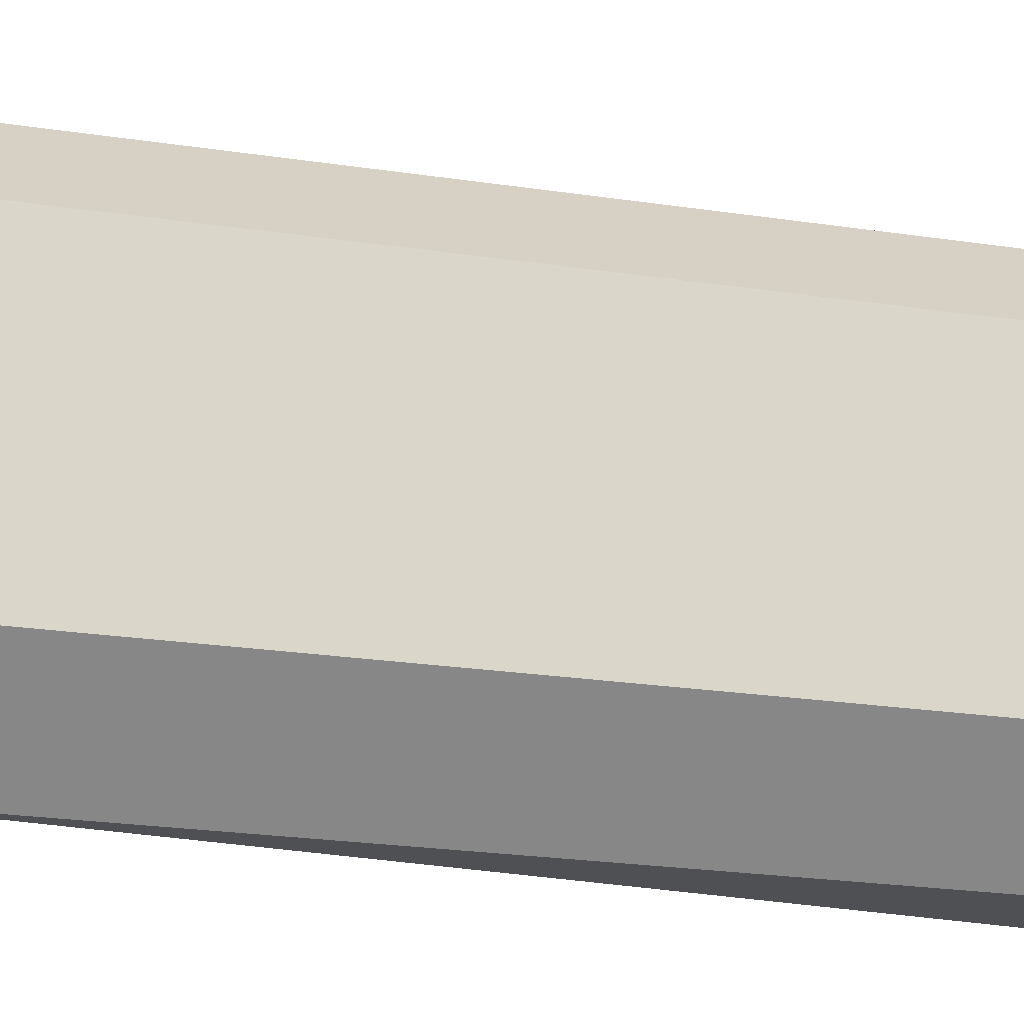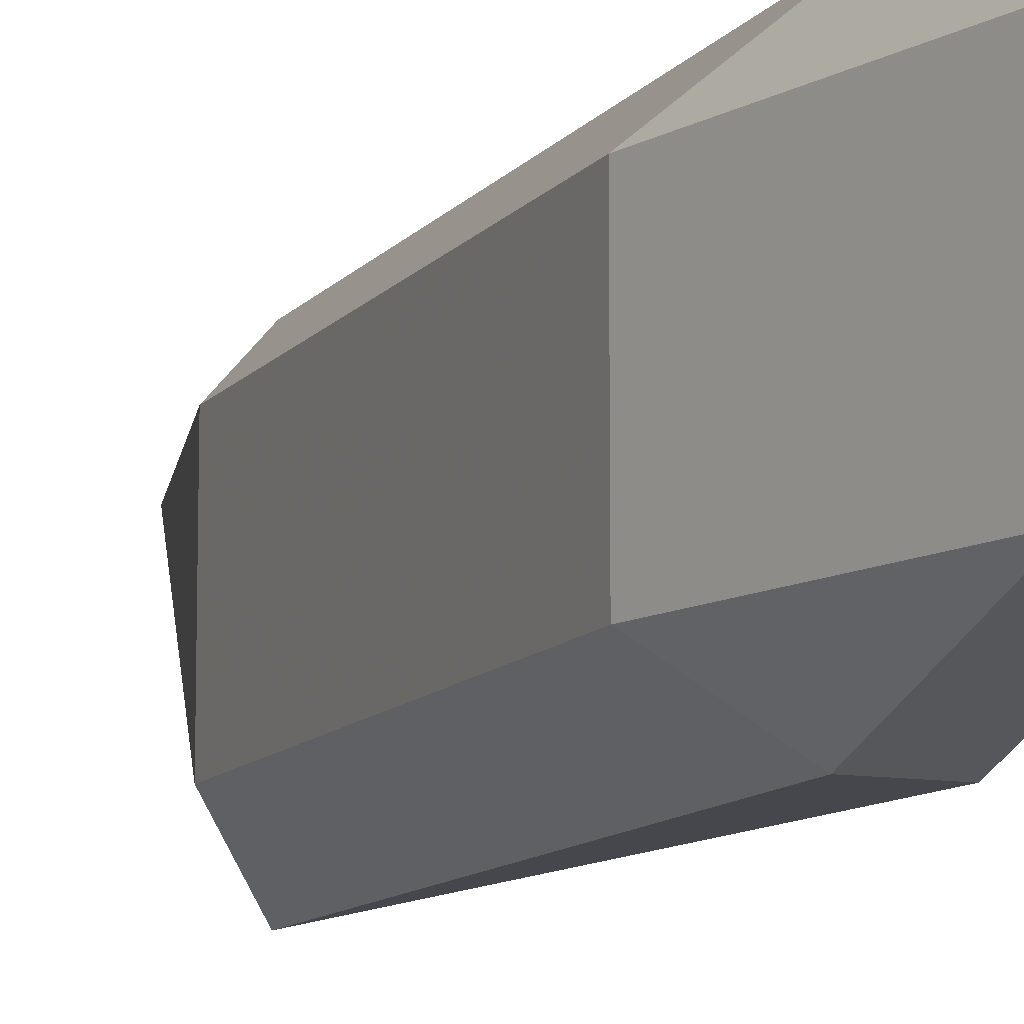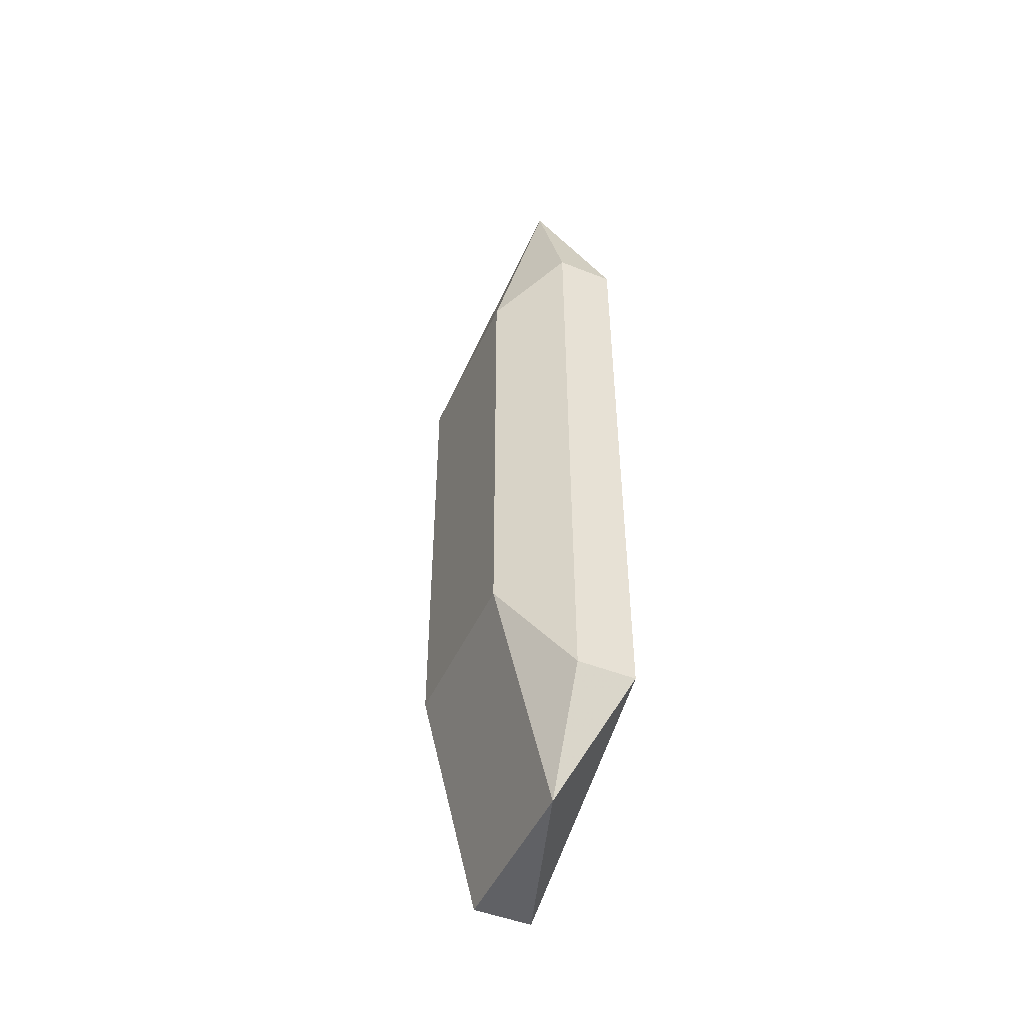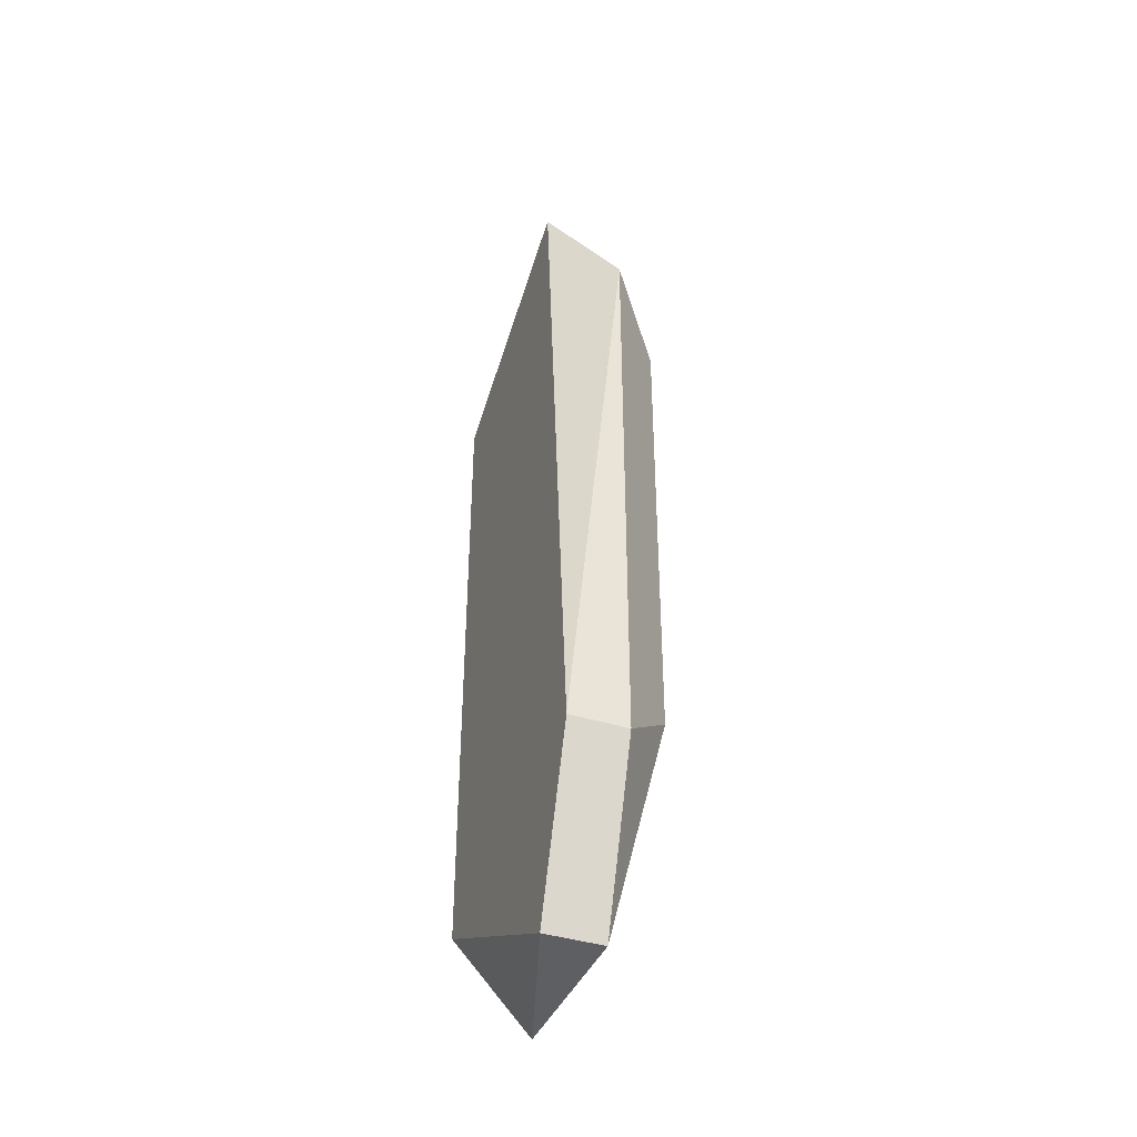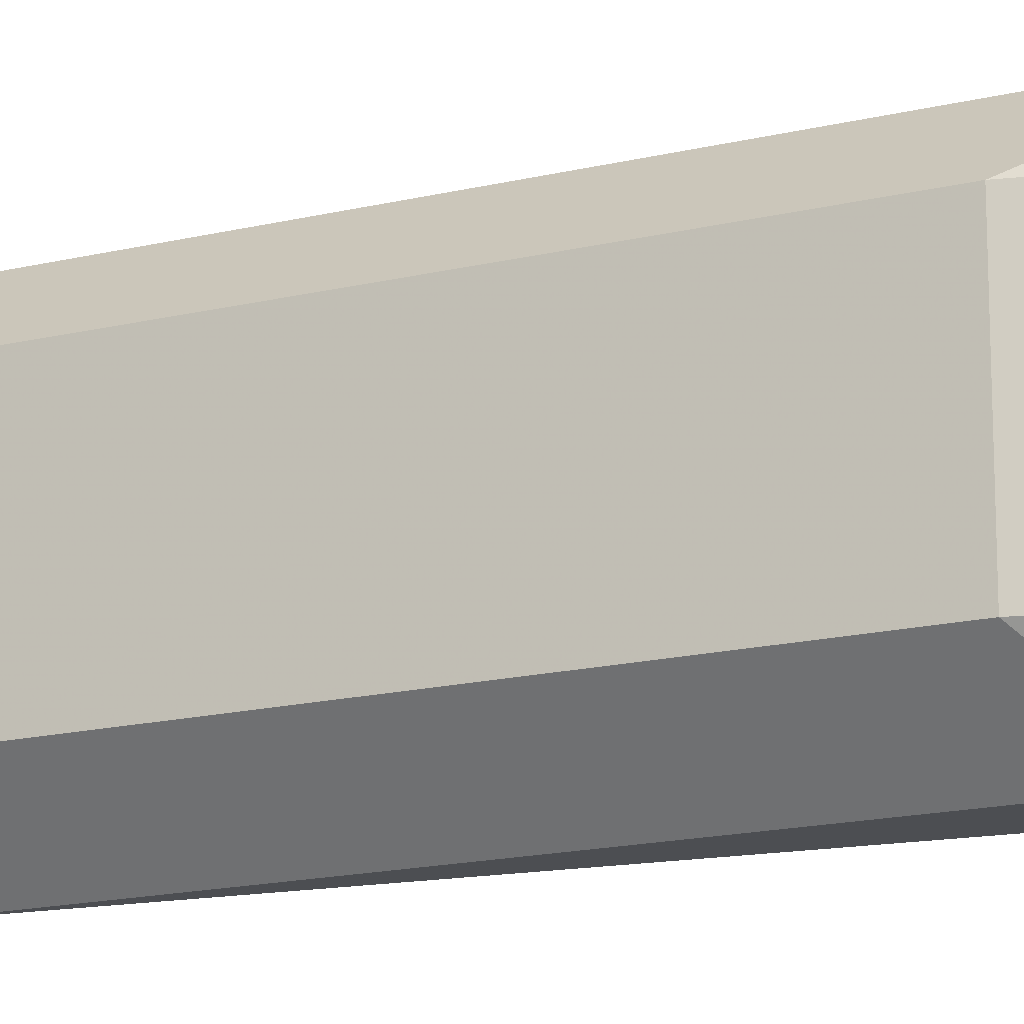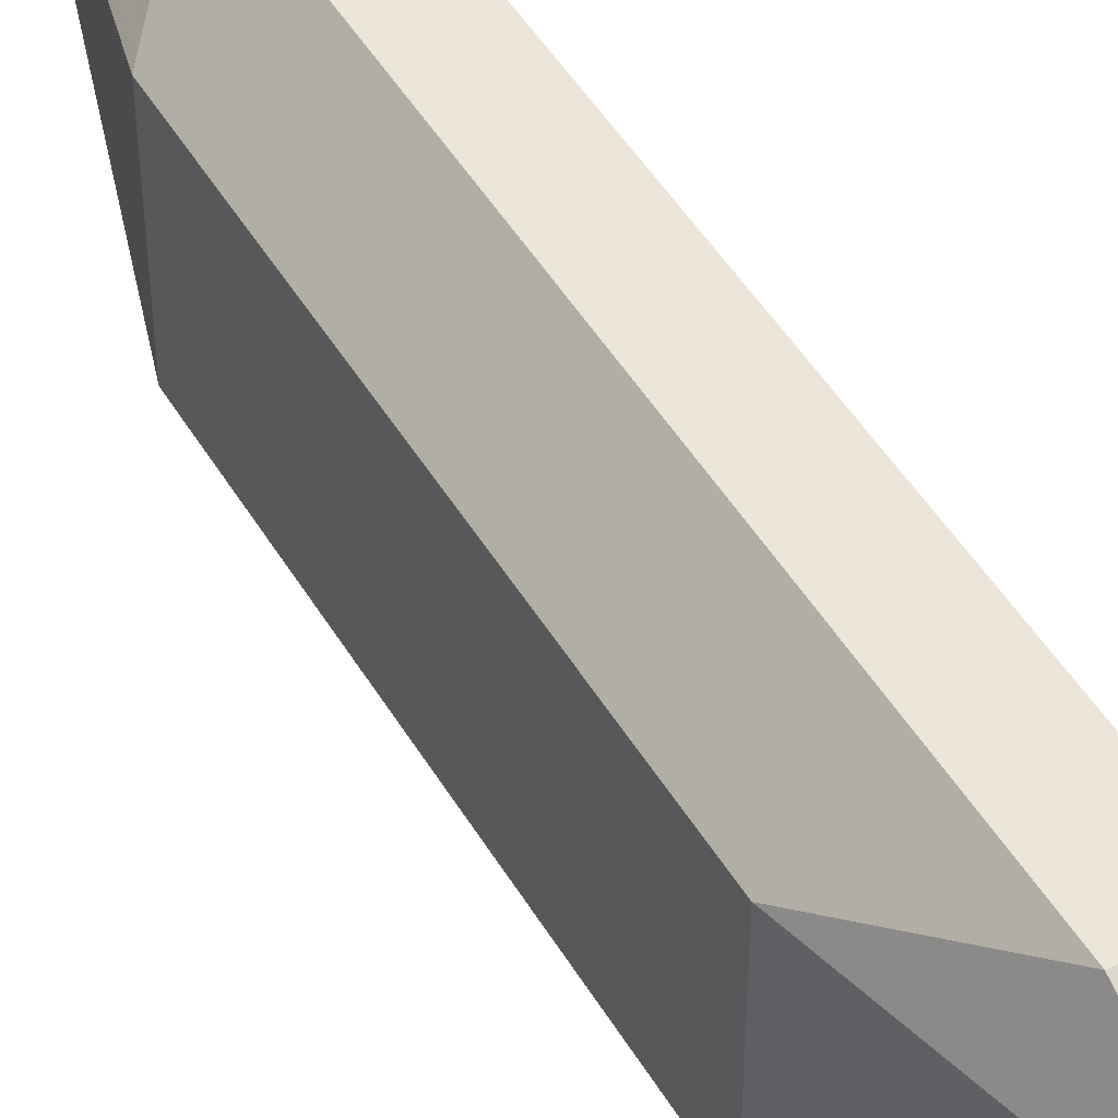
<metadata>
{"format":"obj","ext":"obj","renderer":"f3d","projection":"perspective","resolution":1024,"background":"white","views":[{"elev":-18.7,"azim":72.4,"up":"+Y"},{"elev":-11.0,"azim":157.5,"up":"+Y"},{"elev":-48.2,"azim":156.1,"up":"+Z"},{"elev":-40.3,"azim":-21.2,"up":"+Z"},{"elev":-16.5,"azim":116.5,"up":"+Y"},{"elev":48.3,"azim":150.4,"up":"+Y"}]}
</metadata>
<code>
v 0.1723 -0.08721 0.08238
v 0.1622 -0.1277 -0.04938
v 0.1622 -0.1176 -0.0798
v 0.1825 -0.1176 -0.03925
v 0.1622 -0.07708 -0.05951
v 0.1622 -0.1176 0.07224
v 0.1825 -0.08721 -0.03925
v 0.1825 -0.1176 0.04181
v 0.1622 -0.07708 0.05195
v 0.1723 -0.08721 -0.0798
v 0.1723 -0.1277 0.05195
v 0.1825 -0.08721 0.04181
v 0.1723 -0.07708 0.05195
v 0.1723 -0.1176 -0.0798
v 0.1723 -0.07708 -0.05951
v 0.1723 -0.1277 -0.04938
f 14 4 16
f 3 2 5
f 5 2 6
f 4 7 8
f 6 1 9
f 5 6 9
f 3 5 10
f 7 4 10
f 6 2 11
f 1 6 11
f 4 8 11
f 8 1 11
f 1 8 12
f 8 7 12
f 9 1 13
f 5 9 13
f 1 12 13
f 12 7 13
f 2 3 14
f 3 10 14
f 10 4 14
f 10 5 15
f 7 10 15
f 5 13 15
f 13 7 15
f 11 2 16
f 4 11 16
f 2 14 16

</code>
